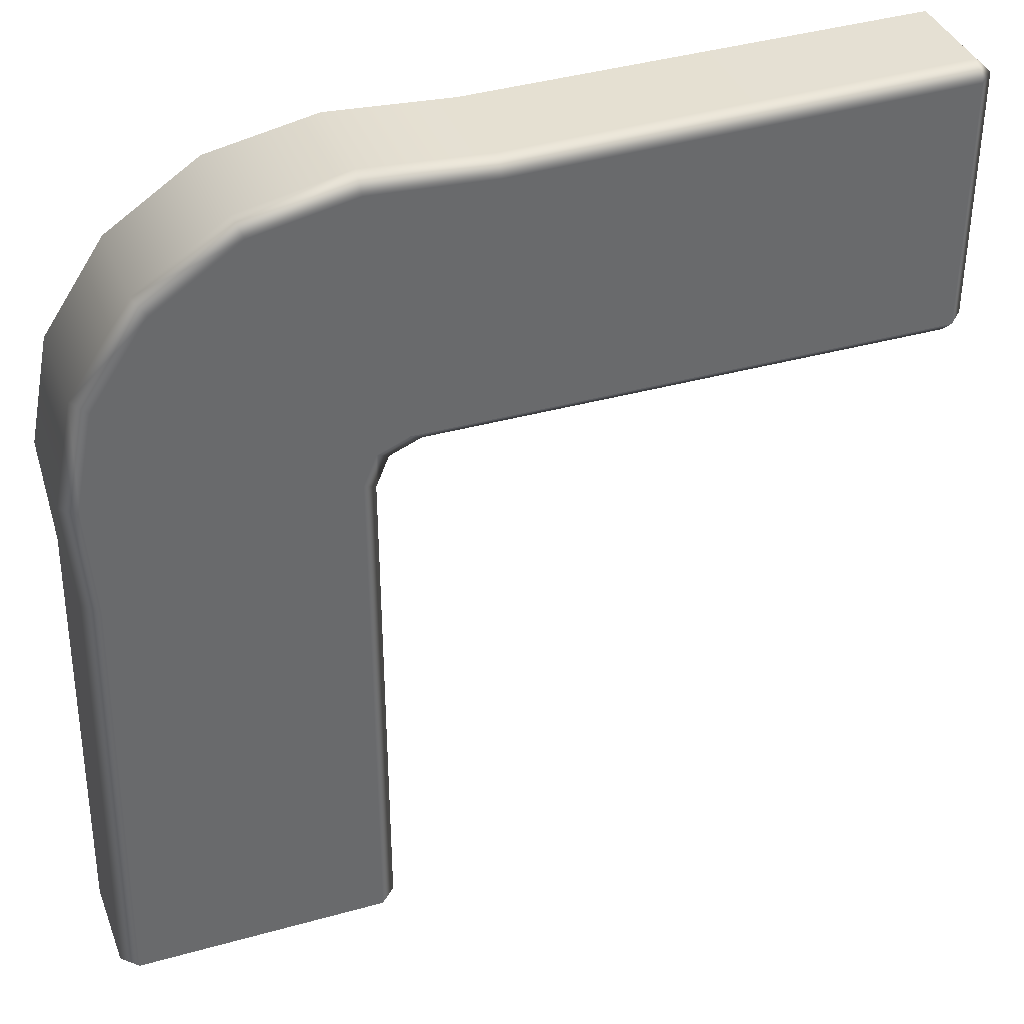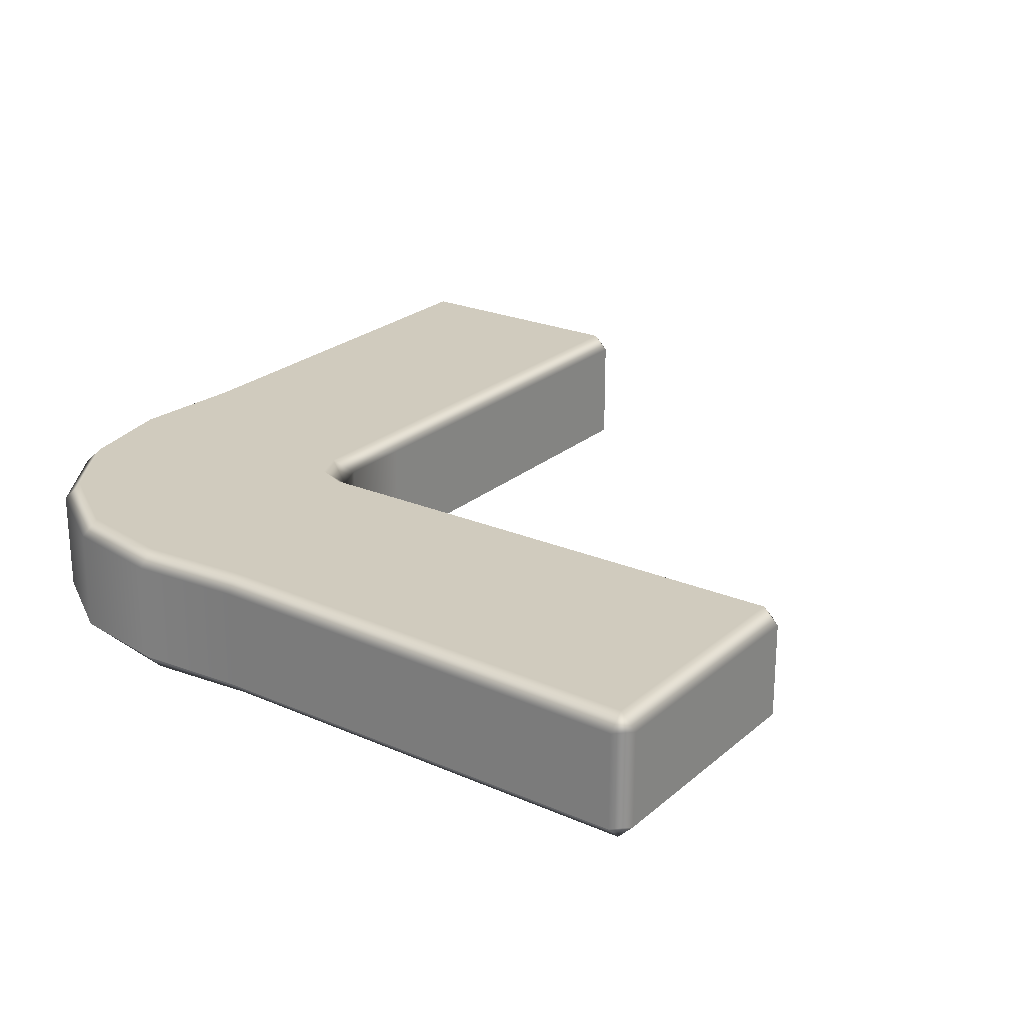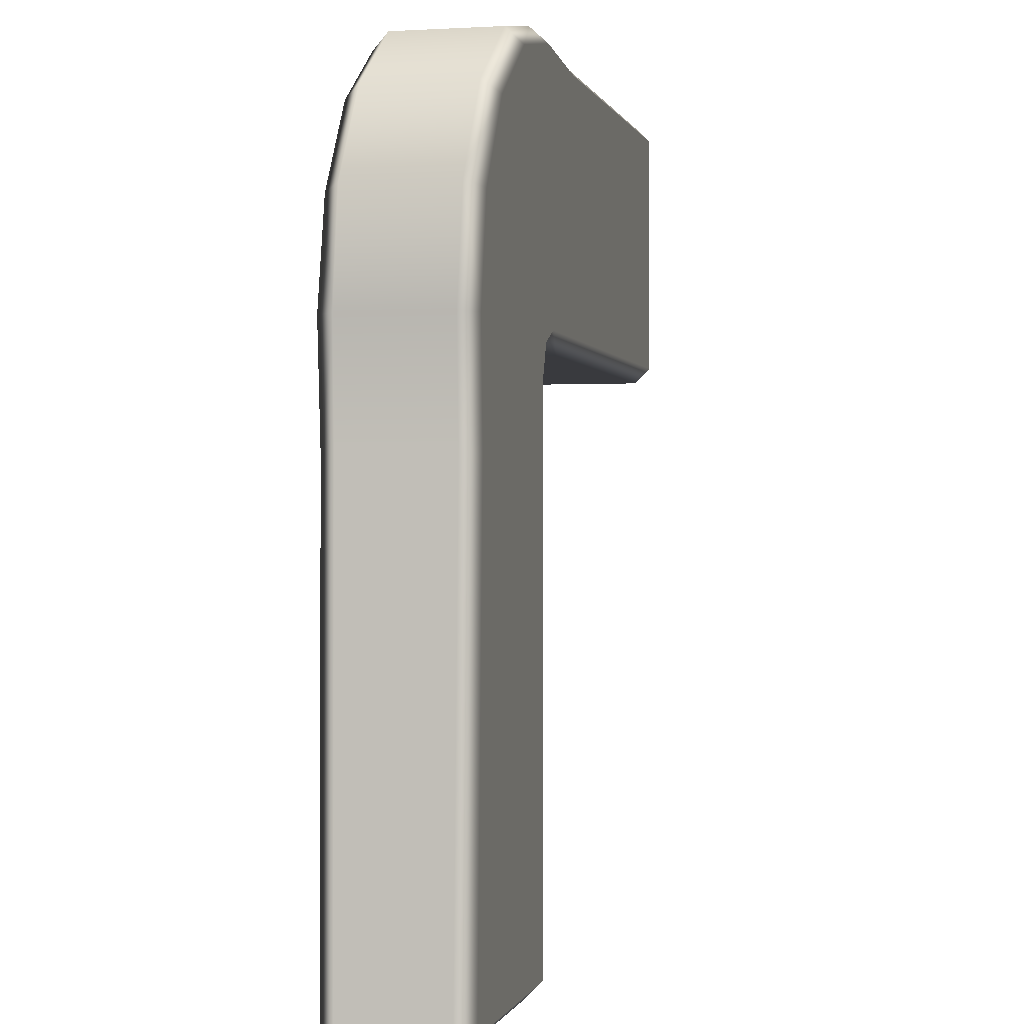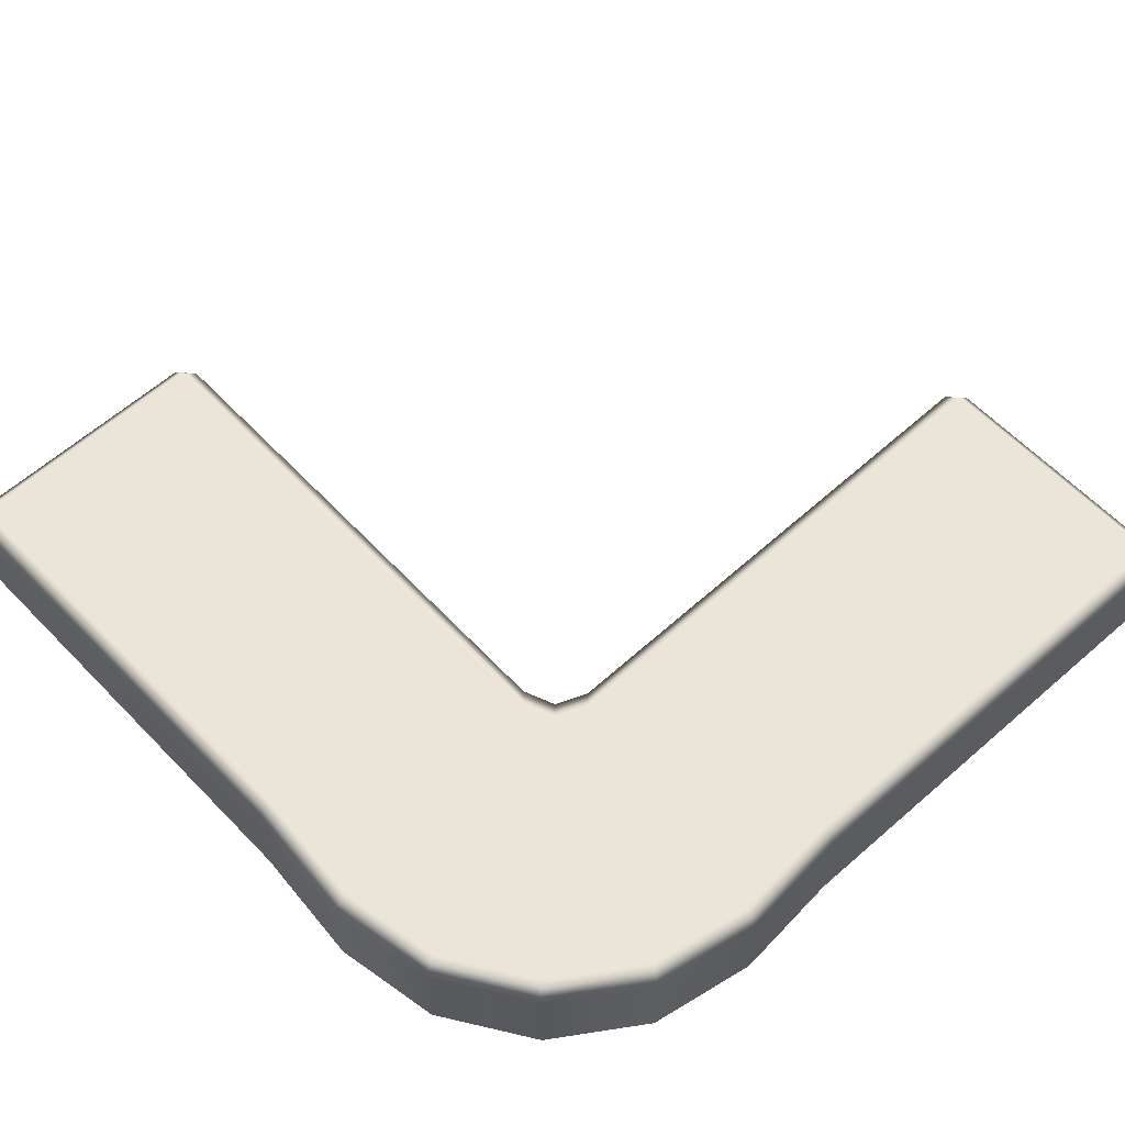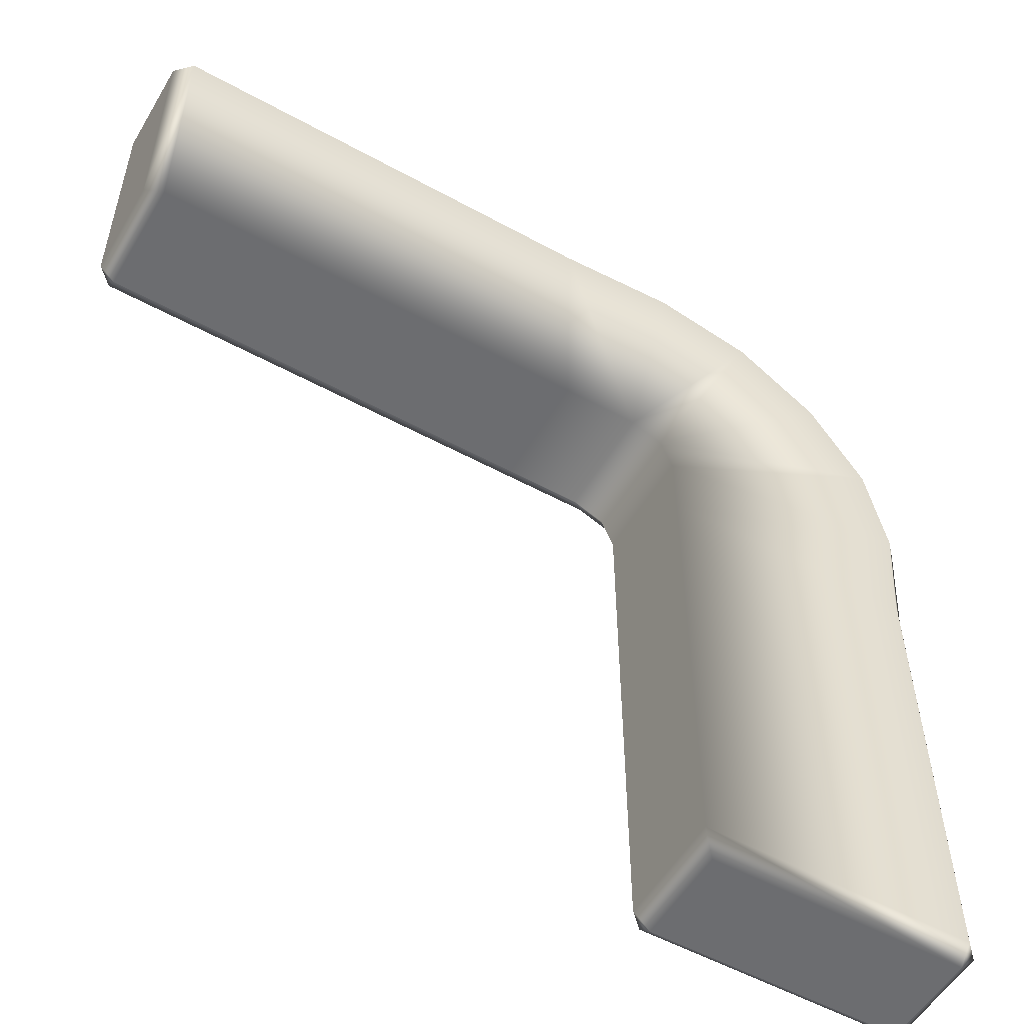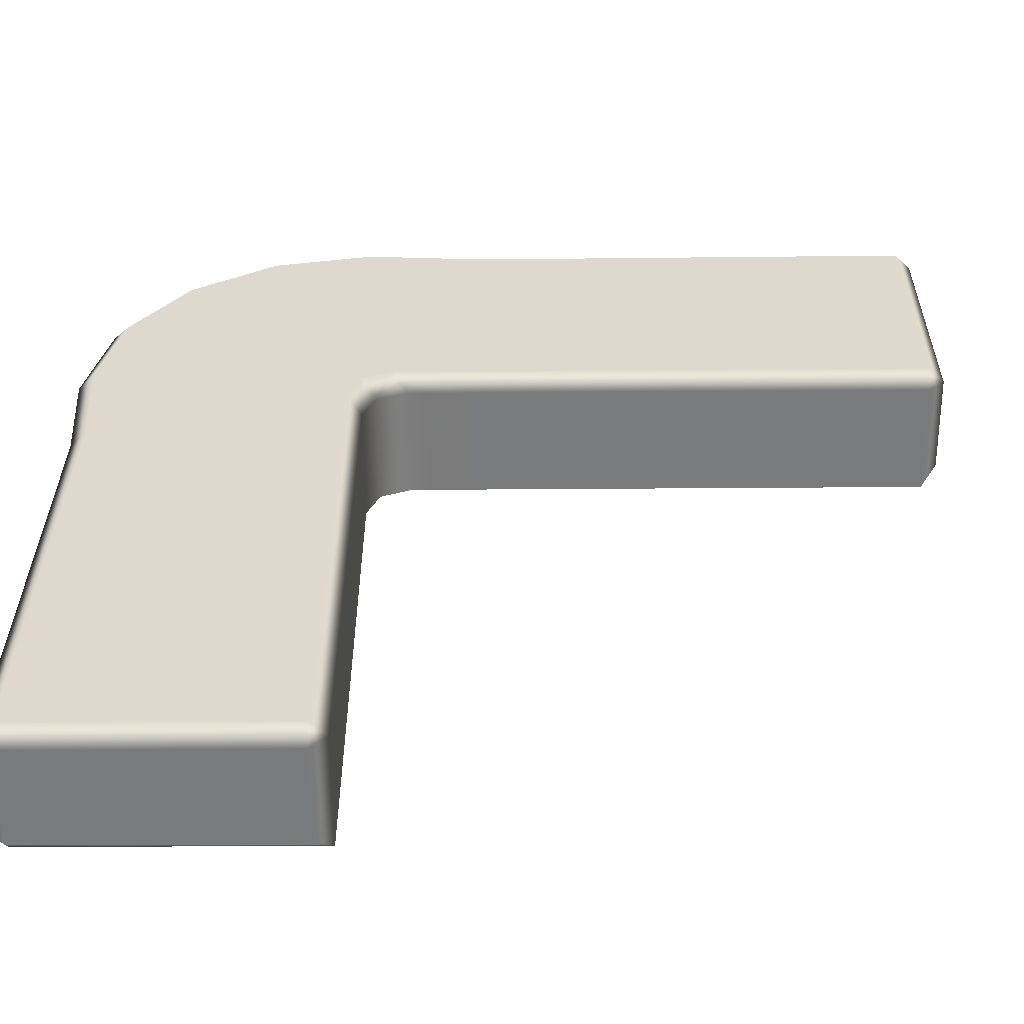
<metadata>
{"format":"obj","ext":"obj","renderer":"f3d","projection":"perspective","resolution":1024,"background":"white","views":[{"elev":37.9,"azim":160.4,"up":"+Z"},{"elev":23.6,"azim":125.7,"up":"+Y"},{"elev":-0.5,"azim":102.5,"up":"+Z"},{"elev":59.6,"azim":47.2,"up":"+Y"},{"elev":-54.0,"azim":-30.2,"up":"+Z"},{"elev":-58.0,"azim":-179.6,"up":"+Z"}]}
</metadata>
<code>
g m_airballoon_basket_top_corner_02
v 0.3381 -0.4013 -0.8621
v 0.3379 -0.401 0.07584
v 0.3046 -0.4346 0.07511
v 0.3046 -0.4348 -0.8621
v 0.3046 -0.4347 0.2127
v 0.338 -0.4012 0.2461
v 0.3046 -0.4348 -0.8621
v 0.3381 -0.4348 -0.8956
v 0.3381 -0.4348 -0.8956
v 0.8626 -0.4351 -0.8956
v 0.8622 -0.4011 -0.8621
v 0.3381 -0.4013 -0.8621
v 0.3379 -0.401 0.07584
v 0.8442 -0.3966 0.0886
v 0.8957 -0.4346 -0.8621
v 0.8778 -0.4299 0.08768
v 0.8609 -0.3955 0.3191
v 0.8949 -0.4288 0.32
v 0.851 -0.4291 0.5403
v 0.819 -0.3961 0.527
v 0.7016 -0.3963 0.7025
v 0.7261 -0.4292 0.727
v 0.338 -0.4012 0.2461
v 0.3112 -0.4013 0.311
v 0.3046 -0.4347 0.2127
v 0.2778 -0.4347 0.2776
v 0.3046 -0.4348 -0.8621
v 0.3046 -0.6689 -0.8621
v 0.3381 -0.6355 -0.8956
v 0.3381 -0.4348 -0.8956
v 0.3046 -0.4348 -0.8621
v 0.3046 -0.4346 0.07511
v 0.3046 -0.6689 0.07511
v 0.3046 -0.6689 0.2127
v 0.3046 -0.4347 0.2127
v 0.2778 -0.4347 0.2776
v 0.2778 -0.6689 0.2776
v 0.8626 -0.4351 -0.8956
v 0.863 -0.6355 -0.8956
v 0.8957 -0.6356 -0.8621
v 0.8957 -0.4346 -0.8621
v 0.3046 -0.6689 -0.8621
v 0.8622 -0.6691 -0.8621
v 0.863 -0.6355 -0.8956
v 0.3381 -0.6355 -0.8956
v 0.3046 -0.6689 0.07511
v 0.8442 -0.6736 0.0886
v 0.8611 -0.6747 0.3191
v 0.3046 -0.6689 0.2127
v 0.8191 -0.6742 0.5271
v 0.2778 -0.6689 0.2776
v 0.7016 -0.674 0.7025
v 0.7261 -0.6411 0.727
v 0.8957 -0.6356 -0.8621
v 0.863 -0.6355 -0.8956
v 0.8622 -0.6691 -0.8621
v 0.8442 -0.6736 0.0886
v 0.8778 -0.6403 0.08768
v 0.8957 -0.6356 -0.8621
v 0.8949 -0.638 0.32
v 0.8611 -0.6747 0.3191
v 0.8191 -0.6742 0.5271
v 0.851 -0.6412 0.5403
v 0.7261 -0.6411 0.727
v 0.8778 -0.4299 0.08768
v 0.8957 -0.4346 -0.8621
v 0.851 -0.4291 0.5403
v 0.7261 -0.4292 0.727
v 0.8949 -0.4288 0.32
v -0.8953 -0.6355 0.3379
v -0.8948 -0.6352 0.8624
v -0.8613 -0.6691 0.8621
v -0.8619 -0.6689 0.3044
v -0.8953 -0.4348 0.3379
v -0.8619 -0.4348 0.3044
v -0.8948 -0.4347 0.8628
v -0.8619 -0.4013 0.3379
v -0.8614 -0.4011 0.8622
v -0.8948 -0.4347 0.8628
v -0.8953 -0.4348 0.3379
v 0.06714 -0.3967 0.8465
v 0.0664 -0.43 0.8801
v -0.861 -0.4348 0.8956
v 0.3189 -0.4322 0.8955
v 0.3181 -0.3955 0.8618
v 0.5261 -0.3961 0.8198
v 0.5393 -0.4291 0.8518
v 0.7261 -0.4292 0.727
v 0.7016 -0.3963 0.7025
v 0.05559 -0.401 0.3377
v -0.8619 -0.4348 0.3044
v 0.05493 -0.4346 0.3044
v -0.8619 -0.4348 0.3044
v 0.2463 -0.4013 0.3378
v 0.2129 -0.4347 0.3044
v 0.2778 -0.4347 0.2776
v 0.3112 -0.4013 0.311
v -0.8613 -0.6356 0.8956
v 0.0664 -0.6402 0.8801
v 0.06714 -0.6735 0.8465
v -0.8613 -0.6691 0.8621
v 0.3181 -0.6747 0.8616
v 0.3189 -0.6414 0.8955
v 0.5393 -0.6412 0.8518
v 0.5261 -0.6742 0.8199
v 0.7016 -0.674 0.7025
v 0.7261 -0.6411 0.727
v 0.05493 -0.6689 0.3044
v -0.8619 -0.6689 0.3044
v 0.2129 -0.6689 0.3044
v 0.2778 -0.6689 0.2776
v -0.8948 -0.6352 0.8624
v -0.8948 -0.4347 0.8628
v -0.861 -0.4348 0.8956
v -0.8613 -0.6356 0.8956
v 0.0664 -0.43 0.8801
v 0.0664 -0.6402 0.8801
v 0.3189 -0.6414 0.8955
v 0.3189 -0.4322 0.8955
v 0.5393 -0.4291 0.8518
v 0.5393 -0.6412 0.8518
v 0.7261 -0.4292 0.727
v 0.7261 -0.6411 0.727
v -0.8613 -0.6691 0.8621
v 0.8626 -0.4351 -0.8956
v 0.3381 -0.4348 -0.8956
v 0.3381 -0.6355 -0.8956
v 0.863 -0.6355 -0.8956
v 0.05493 -0.4346 0.3044
v -0.8619 -0.4348 0.3044
v -0.8619 -0.6689 0.3044
v 0.05493 -0.6689 0.3044
v 0.2129 -0.4347 0.3044
v 0.2129 -0.6689 0.3044
v 0.2778 -0.6689 0.2776
v 0.2778 -0.4347 0.2776
v -0.8948 -0.4347 0.8628
v -0.8614 -0.4011 0.8622
v -0.861 -0.4348 0.8956
g m_airballoon_basket_top_corner_02_0
f 3 2 1
f 4 3 1
f 2 3 5
f 6 2 5
f 8 7 1
f 11 10 9
f 12 11 9
f 11 12 13
f 14 11 13
f 11 14 15
f 10 11 15
f 14 16 15
f 16 14 17
f 18 16 17
f 19 18 17
f 20 19 17
f 19 20 21
f 22 19 21
f 14 13 23
f 17 14 23
f 21 20 24
f 20 17 24
f 17 23 24
f 23 25 24
f 25 26 24
f 29 28 27
f 30 29 27
f 32 31 28
f 33 32 28
f 33 34 32
f 34 35 32
f 35 34 36
f 34 37 36
f 40 39 38
f 41 40 38
f 44 43 42
f 45 44 42
f 46 42 43
f 47 46 43
f 46 47 48
f 49 46 48
f 49 48 50
f 51 49 50
f 51 50 52
f 52 50 53
f 55 54 43
f 58 57 56
f 59 58 56
f 58 60 57
f 60 61 57
f 62 61 60
f 63 62 60
f 62 63 64
f 58 59 65
f 60 58 65
f 59 66 65
f 63 67 64
f 67 68 64
f 69 67 63
f 60 69 63
f 69 60 65
f 72 71 70
f 73 72 70
f 70 74 73
f 74 70 71
f 74 75 73
f 76 74 71
f 79 78 77
f 80 79 77
f 78 81 77
f 82 81 78
f 83 82 78
f 82 84 81
f 84 85 81
f 86 85 84
f 87 86 84
f 87 88 86
f 88 89 86
f 81 90 77
f 81 85 90
f 77 90 91
f 90 92 91
f 93 80 77
f 92 90 94
f 85 94 90
f 95 92 94
f 96 95 94
f 97 96 94
f 86 89 97
f 85 86 97
f 85 97 94
f 100 99 98
f 101 100 98
f 99 100 102
f 103 99 102
f 104 103 102
f 105 104 102
f 105 106 104
f 106 107 104
f 100 101 108
f 101 109 108
f 100 108 110
f 102 100 110
f 105 102 110
f 111 105 110
f 111 106 105
f 114 113 112
f 115 114 112
f 116 114 115
f 117 116 115
f 117 118 116
f 118 119 116
f 120 119 118
f 121 120 118
f 122 120 121
f 123 122 121
f 112 124 115
f 127 126 125
f 128 127 125
f 131 130 129
f 132 131 129
f 132 129 133
f 134 132 133
f 135 134 133
f 136 135 133
f 139 138 137

</code>
